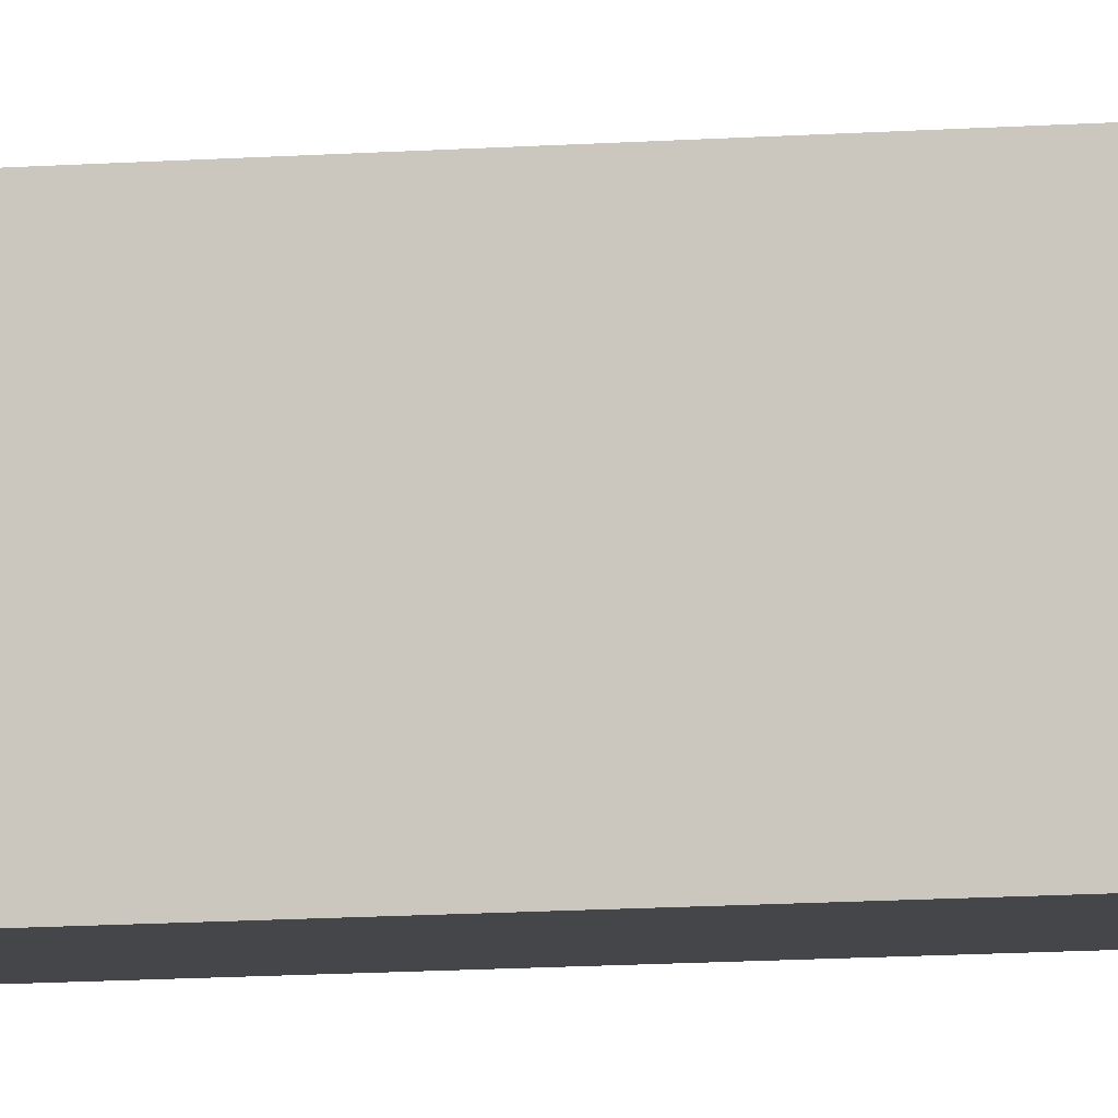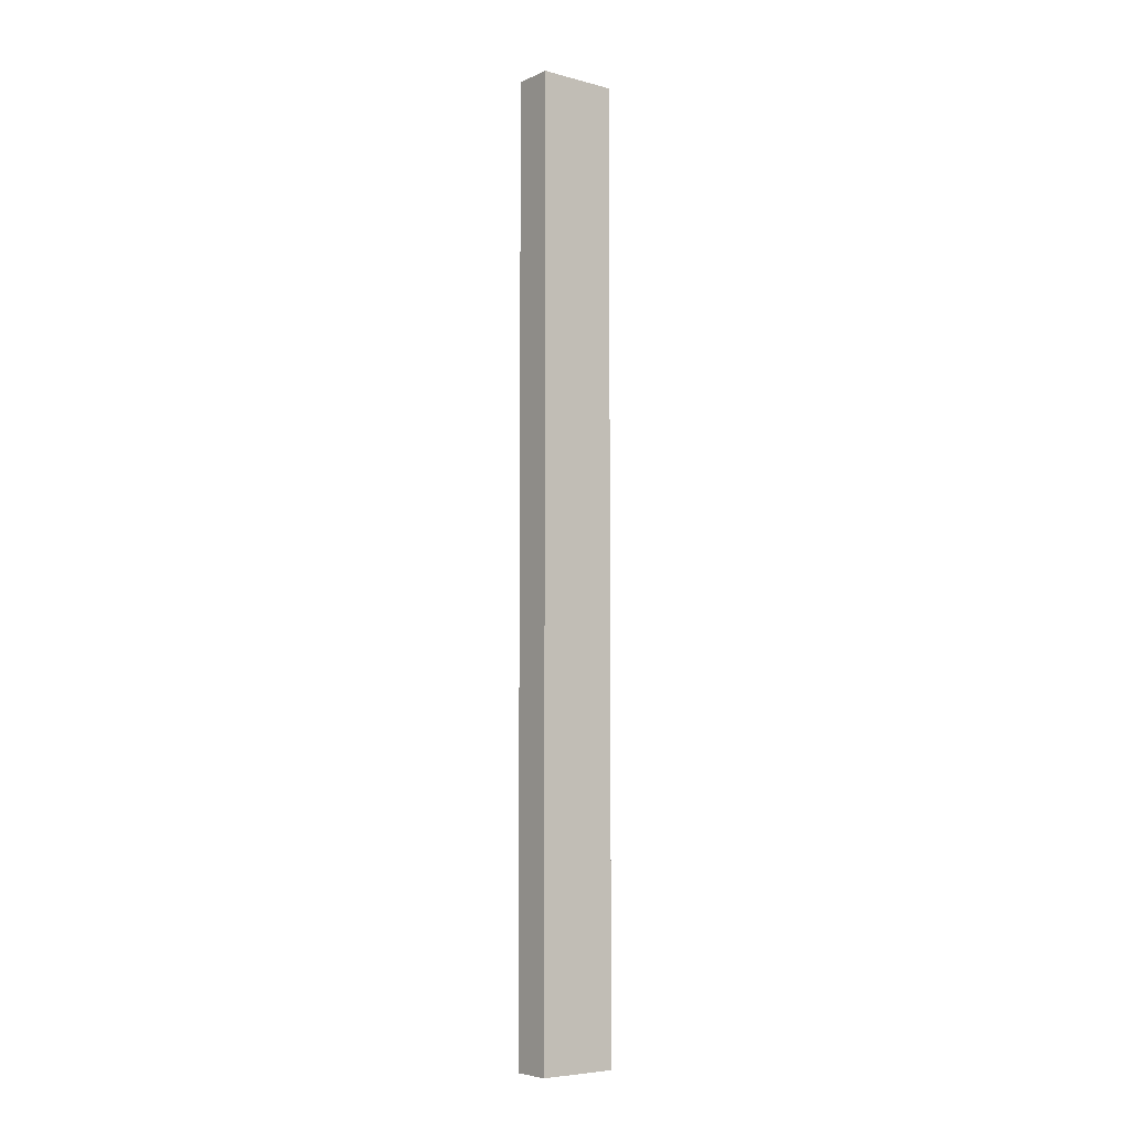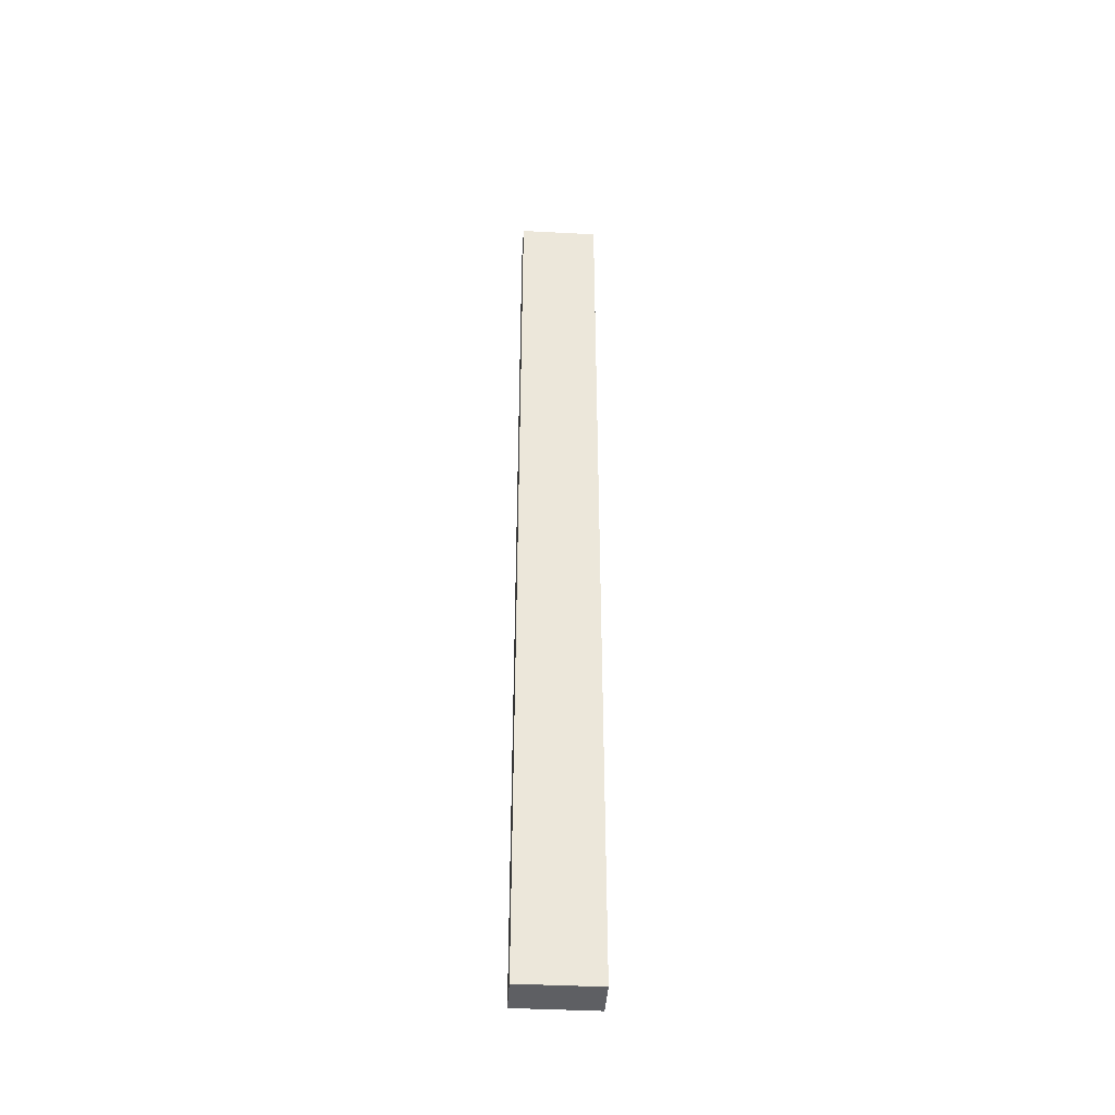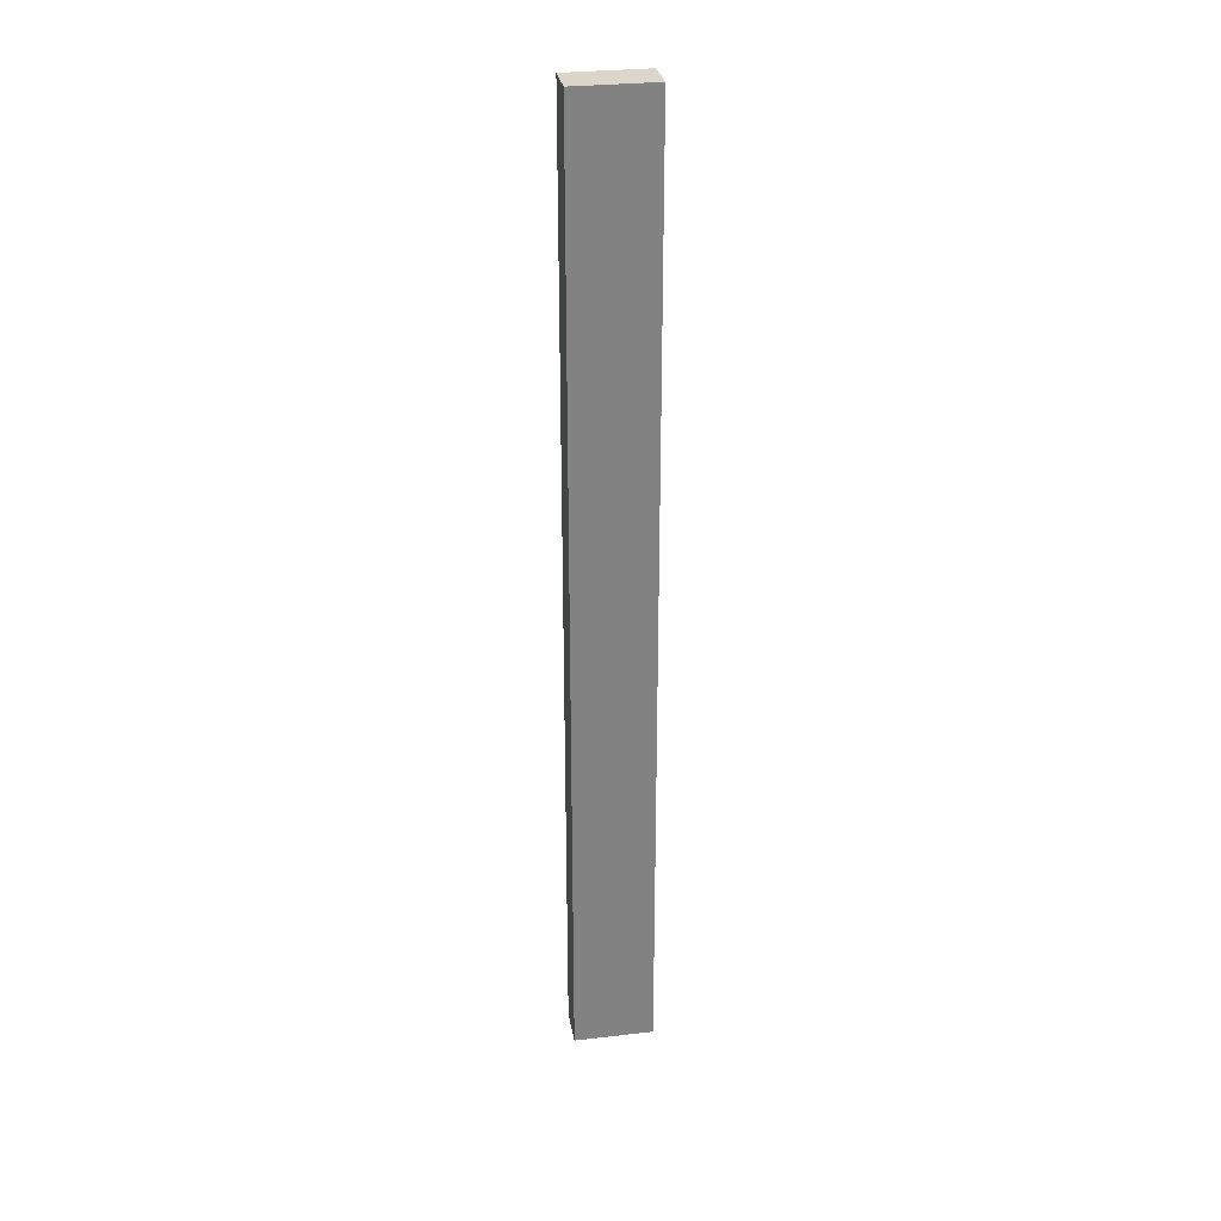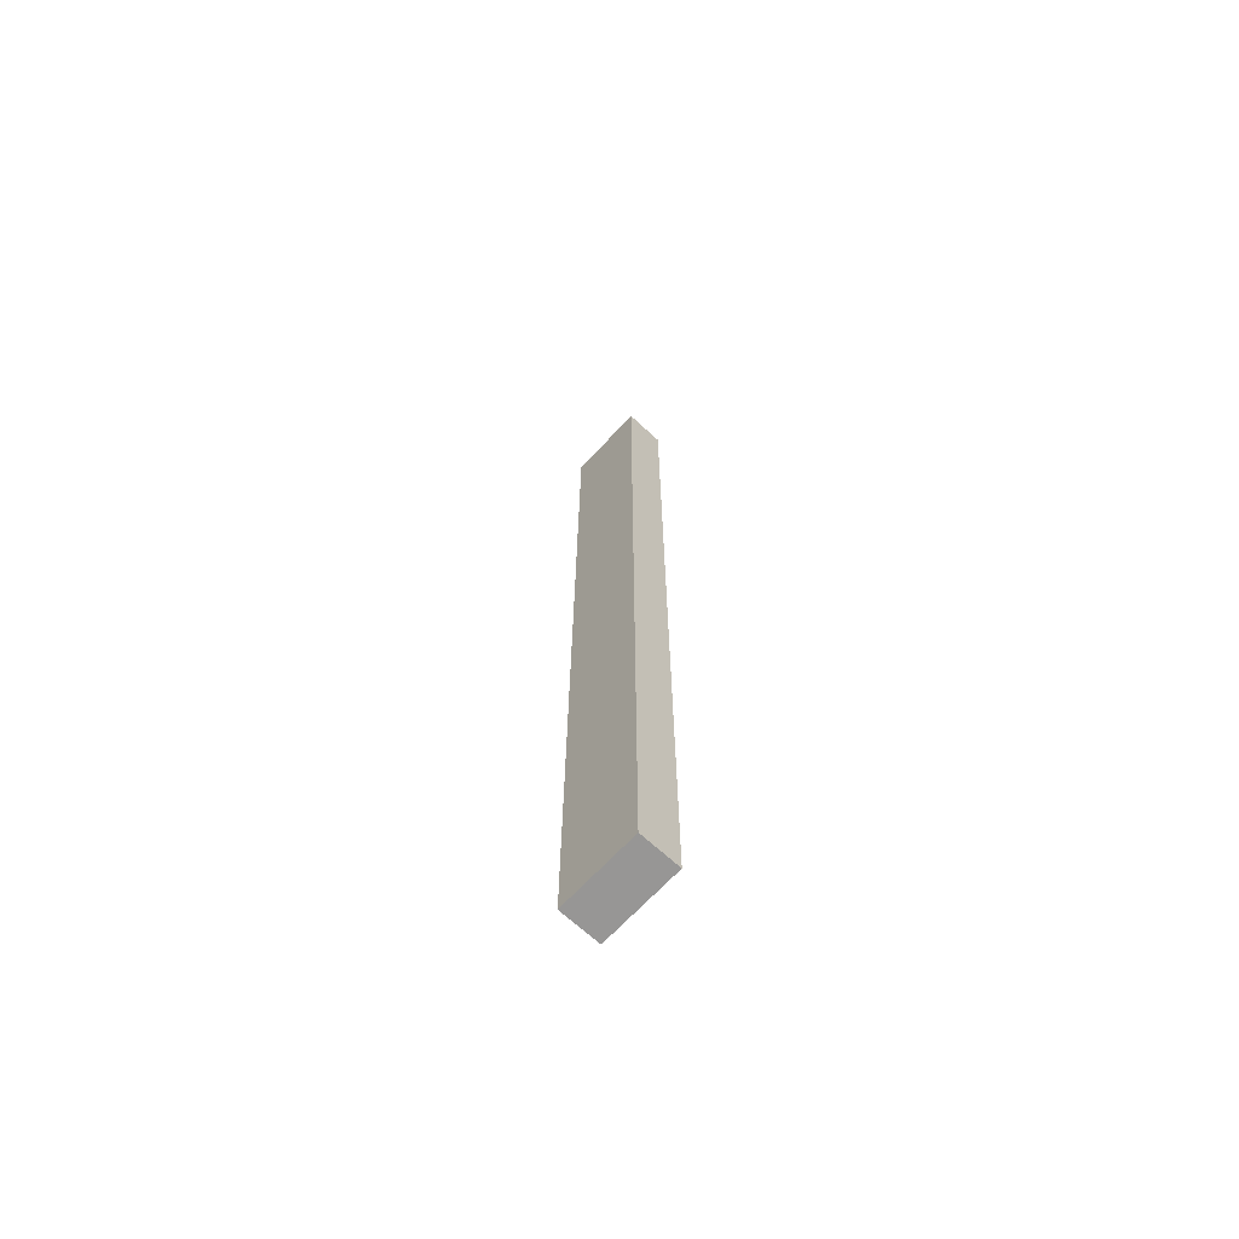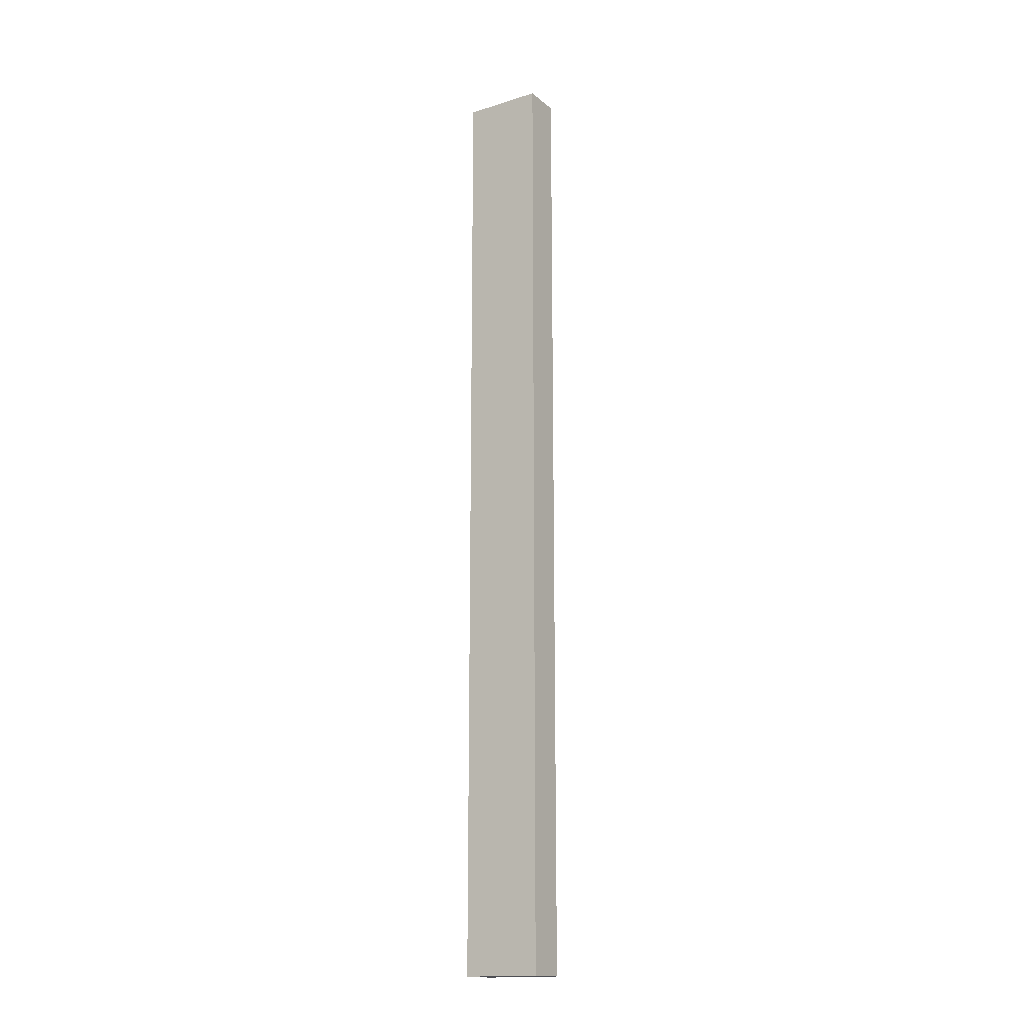
<metadata>
{"format":"obj","ext":"obj","renderer":"f3d","projection":"perspective","resolution":1024,"background":"white","views":[{"elev":-9.4,"azim":102.3,"up":"+Y"},{"elev":-6.1,"azim":-127.9,"up":"+Z"},{"elev":-41.8,"azim":86.4,"up":"+Z"},{"elev":29.7,"azim":80.4,"up":"+Z"},{"elev":-67.8,"azim":137.2,"up":"+Z"},{"elev":-16.4,"azim":122.5,"up":"+Z"}]}
</metadata>
<code>
g pb_Mesh345234
v -1 0 -24
v 0 0 -24
v -1 2 -24
v 0 2 -24
v 0 2 0
v -1 2 0
v 0 2 -24
v -1 2 -24
v 0 0 0
v -1 0 0
v 0 2 0
v -1 2 0
v -1 0 0
v -1 0 -24
v -1 2 0
v -1 2 -24
v 0 0 -24
v 0 0 0
v 0 2 -24
v 0 2 0
v 0 0 -24
v -1 0 -24
v 0 0 0
v -1 0 0
g pb_Mesh345234_0
f 3 2 1
f 3 4 2
f 7 6 5
f 7 8 6
g pb_Mesh345234_1
f 11 10 9
f 11 12 10
f 15 14 13
f 15 16 14
f 19 18 17
f 19 20 18
f 23 22 21
f 23 24 22

</code>
